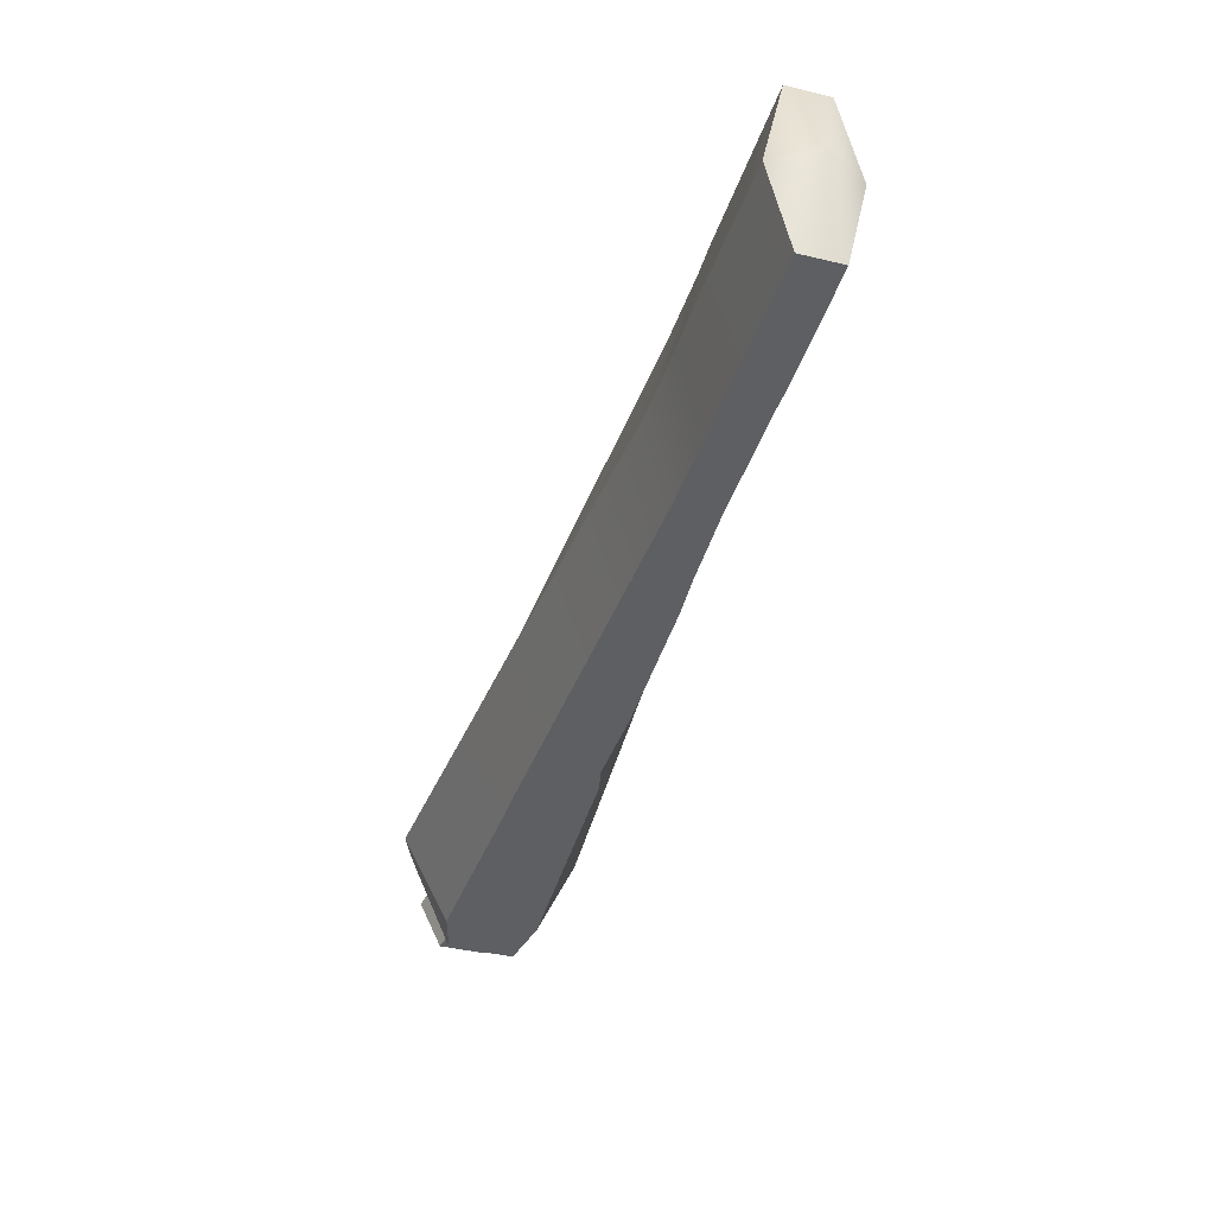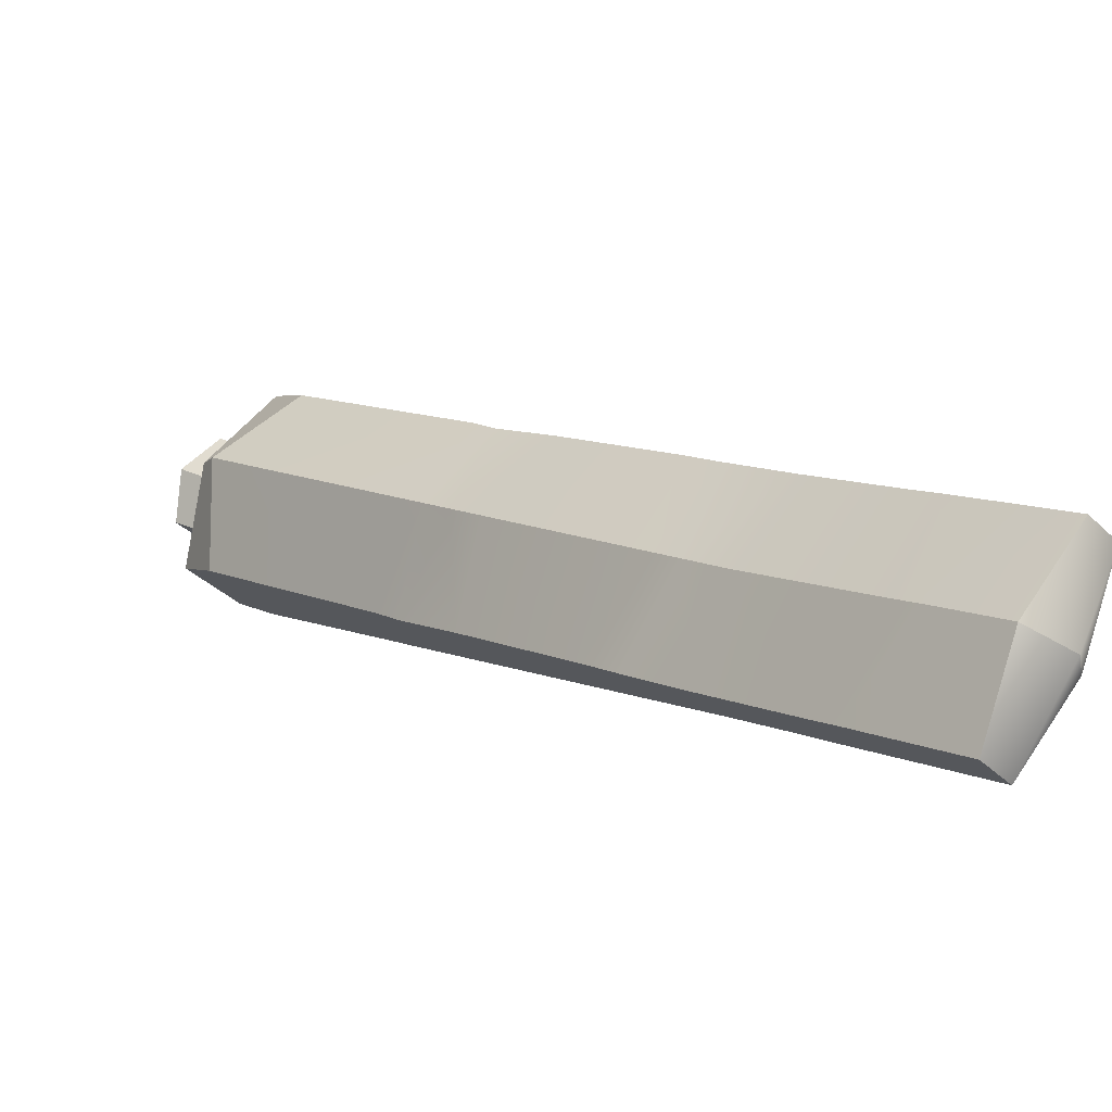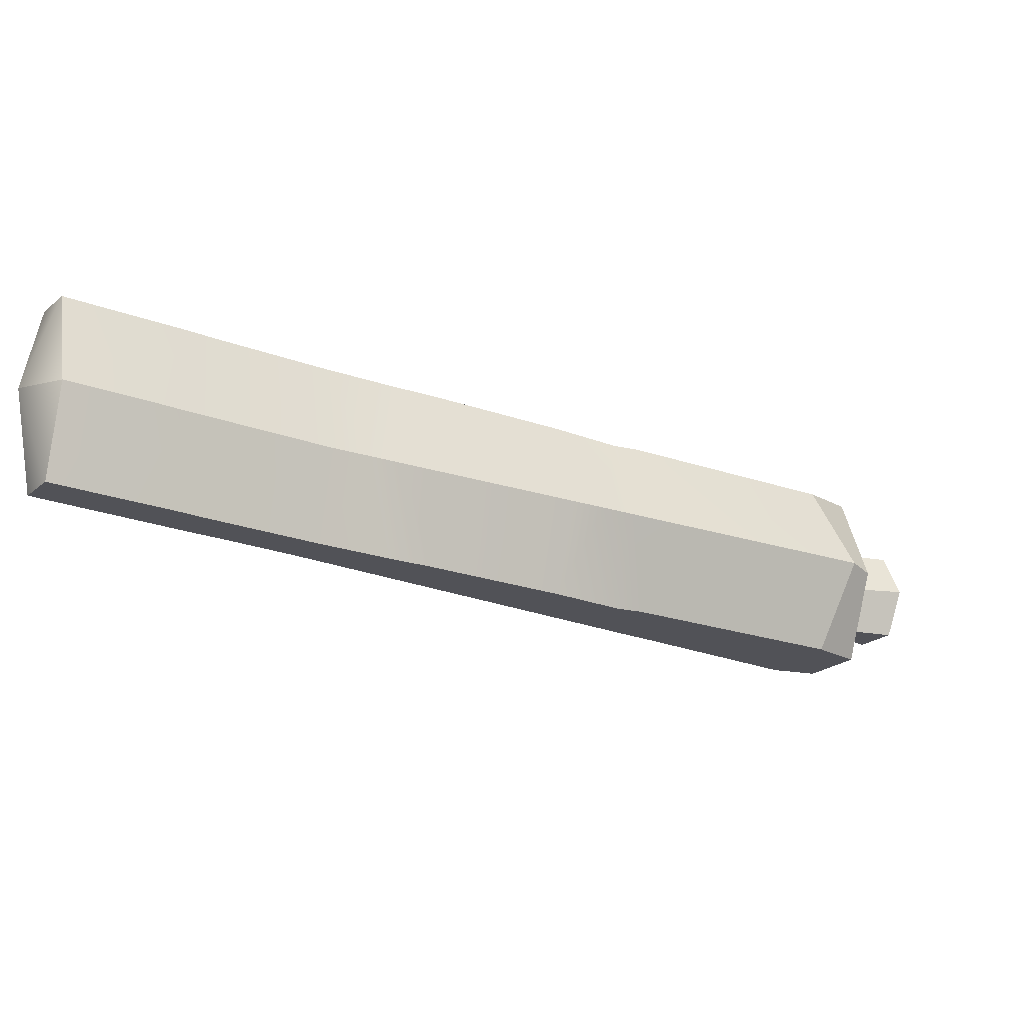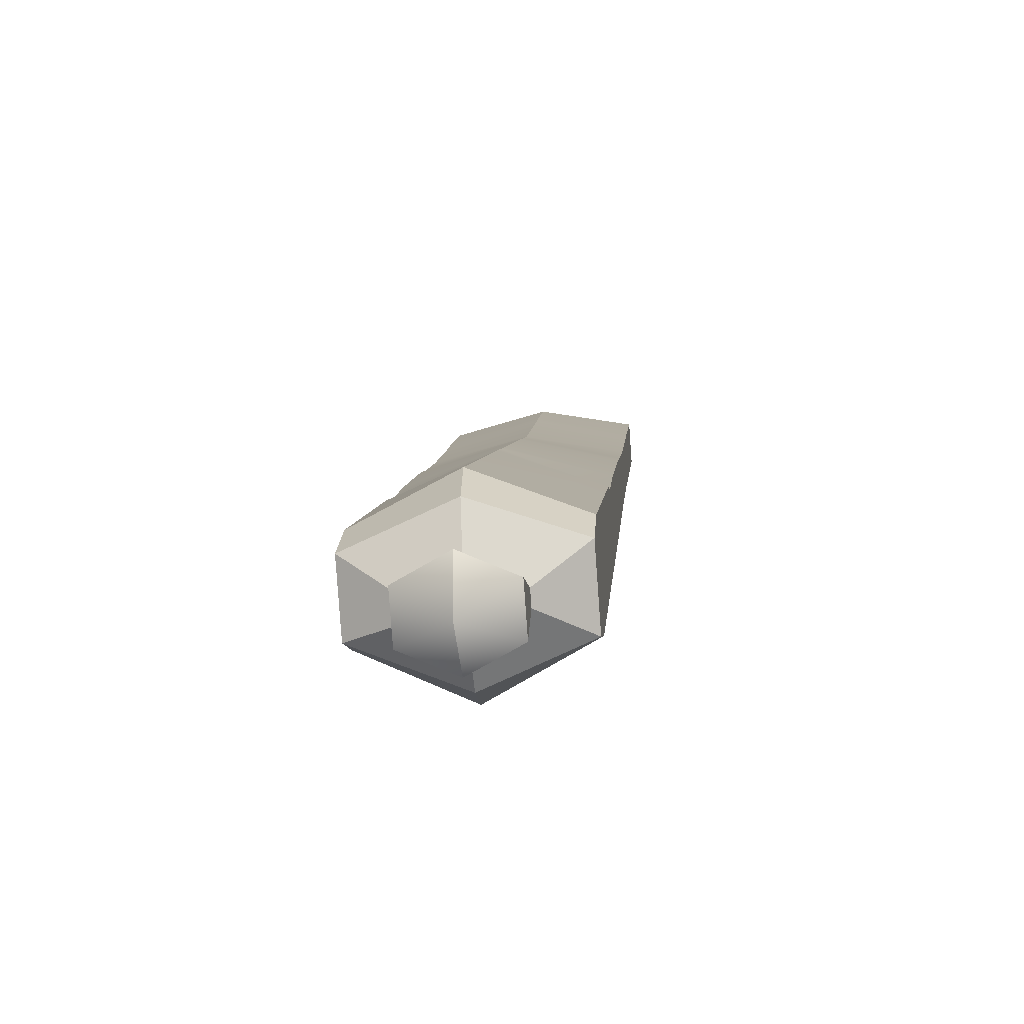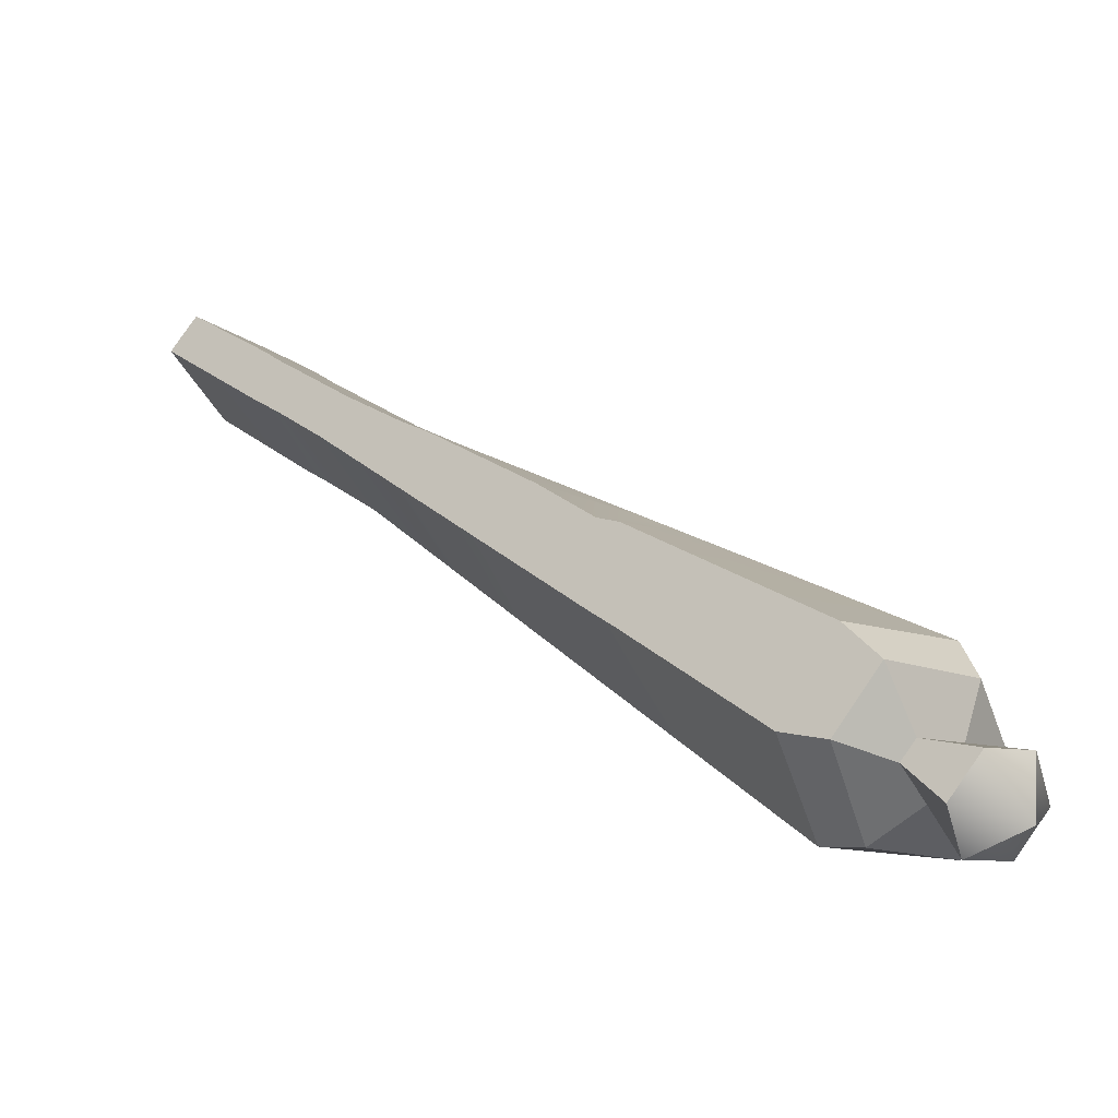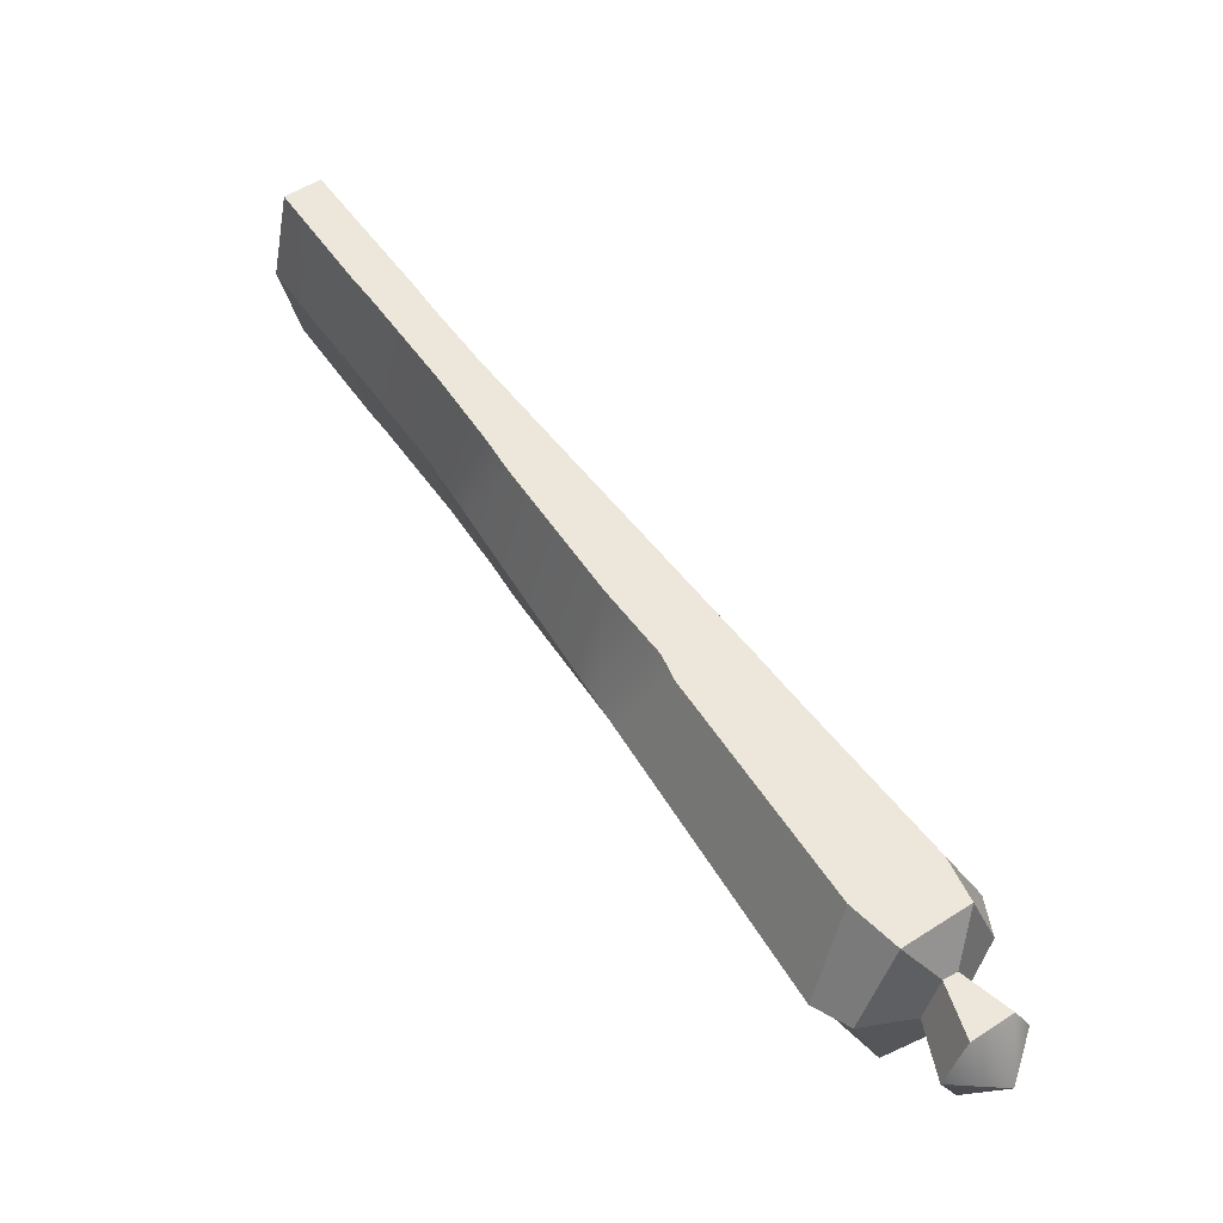
<metadata>
{"format":"obj","ext":"obj","renderer":"f3d","projection":"perspective","resolution":1024,"background":"white","views":[{"elev":-39.6,"azim":118.1,"up":"+Z"},{"elev":75.7,"azim":25.5,"up":"+Y"},{"elev":-21.4,"azim":-169.5,"up":"+Z"},{"elev":-37.4,"azim":-84.2,"up":"+Y"},{"elev":-36.6,"azim":-144.0,"up":"+Y"},{"elev":53.9,"azim":-79.3,"up":"+Z"}]}
</metadata>
<code>
v -13.92 -8.571 0
v -12.08 -9.344 -4
v -9.674 -12.32 -4
v -8.571 -13.92 0
v 15.66 18.13 0
v 16.28 17.51 -4
v 17.51 16.28 -4
v 18.13 15.66 0
v 17.67 17.67 0
v 1.883 -1.883 0
v 0.9414 -0.9414 -4
v -0.9414 0.9414 -4
v -1.883 1.883 0
v 9.728 7.167 0
v 9.087 7.807 -4
v 7.807 9.087 -4
v 7.167 9.728 0
v -14.51 -10.18 0
v -13.43 -11.26 -4
v -11.48 -13.28 -4
v -10.18 -14.51 0
v -13.7 -12.35 0
v -13.22 -12.83 -2
v -12.59 -13.46 -2
v -12.33 -13.79 0
v -16 -13.28 0
v -15.32 -13.96 -2
v -15.7 -15.7 0
v -13.96 -15.32 -2
v -13.28 -16 0
v -3.067 0.8541 0
v -3.337 -1.567 -4
v -3.049 -5.223 -4
v -2.91 -7.401 0
v -4.255 -0.178 0
v -4.283 -2.173 -4
v -3.975 -6.184 -4
v -4.163 -8.843 0
v 4.796 1.478 0
v 4.319 2.686 -4
v 3.87 5.506 -4
v 4.534 7.445 0
v 5.947 2.806 0
v 5.404 3.852 -4
v 5.215 6.673 -4
v 5.575 8.348 0
v 12.31 9.784 0
v 11.39 10.15 -4
v 11.49 12.75 -4
v 12.19 14.69 0
v 13.28 10.71 0
v 12.48 11.2 -4
v 12.29 13.6 -4
v 13.07 15.61 0
v -12.08 -9.344 4
v -9.674 -12.32 4
v 16.28 17.51 4
v 17.51 16.28 4
v 0.9414 -0.9414 4
v -0.9414 0.9414 4
v 9.087 7.807 4
v 7.807 9.087 4
v -13.43 -11.26 4
v -11.26 -13.43 4
v -13.22 -12.83 2
v -12.81 -13.31 2
v -15.32 -13.96 2
v -13.96 -15.32 2
v -3.337 -1.567 4
v -3.049 -5.223 4
v -4.283 -2.173 4
v -3.975 -6.184 4
v 4.319 2.686 4
v 3.87 5.506 4
v 5.404 3.852 4
v 5.215 6.673 4
v 11.39 10.15 4
v 11.49 12.75 4
v 12.48 11.2 4
v 12.29 13.6 4
f 1 35 36 2
f 2 36 37 3
f 3 37 38 4
f 27 28 26
f 29 28 27
f 30 28 29
f 5 9 6
f 6 9 7
f 7 9 8
f 11 40 39 10
f 12 41 40 11
f 13 42 41 12
f 15 48 47 14
f 16 49 48 15
f 17 50 49 16
f 2 19 18 1
f 3 20 19 2
f 4 21 20 3
f 19 23 22 18
f 20 24 23 19
f 21 25 24 20
f 23 27 26 22
f 24 29 27 23
f 25 30 29 24
f 31 13 12 32
f 32 12 11 33
f 33 11 10 34
f 35 31 32 36
f 36 32 33 37
f 37 33 34 38
f 40 44 43 39
f 41 45 44 40
f 42 46 45 41
f 44 15 14 43
f 45 16 15 44
f 46 17 16 45
f 48 52 51 47
f 49 53 52 48
f 50 54 53 49
f 52 7 8 51
f 53 6 7 52
f 54 5 6 53
f 1 55 71 35
f 55 56 72 71
f 56 4 38 72
f 67 26 28
f 68 67 28
f 30 68 28
f 5 57 9
f 57 58 9
f 58 8 9
f 59 10 39 73
f 60 59 73 74
f 13 60 74 42
f 61 14 47 77
f 62 61 77 78
f 17 62 78 50
f 55 1 18 63
f 56 55 63 64
f 4 56 64 21
f 63 18 22 65
f 64 63 65 66
f 21 64 66 25
f 65 22 26 67
f 66 65 67 68
f 25 66 68 30
f 31 69 60 13
f 69 70 59 60
f 70 34 10 59
f 35 71 69 31
f 71 72 70 69
f 72 38 34 70
f 73 39 43 75
f 74 73 75 76
f 42 74 76 46
f 75 43 14 61
f 76 75 61 62
f 46 76 62 17
f 77 47 51 79
f 78 77 79 80
f 50 78 80 54
f 79 51 8 58
f 80 79 58 57
f 54 80 57 5

</code>
